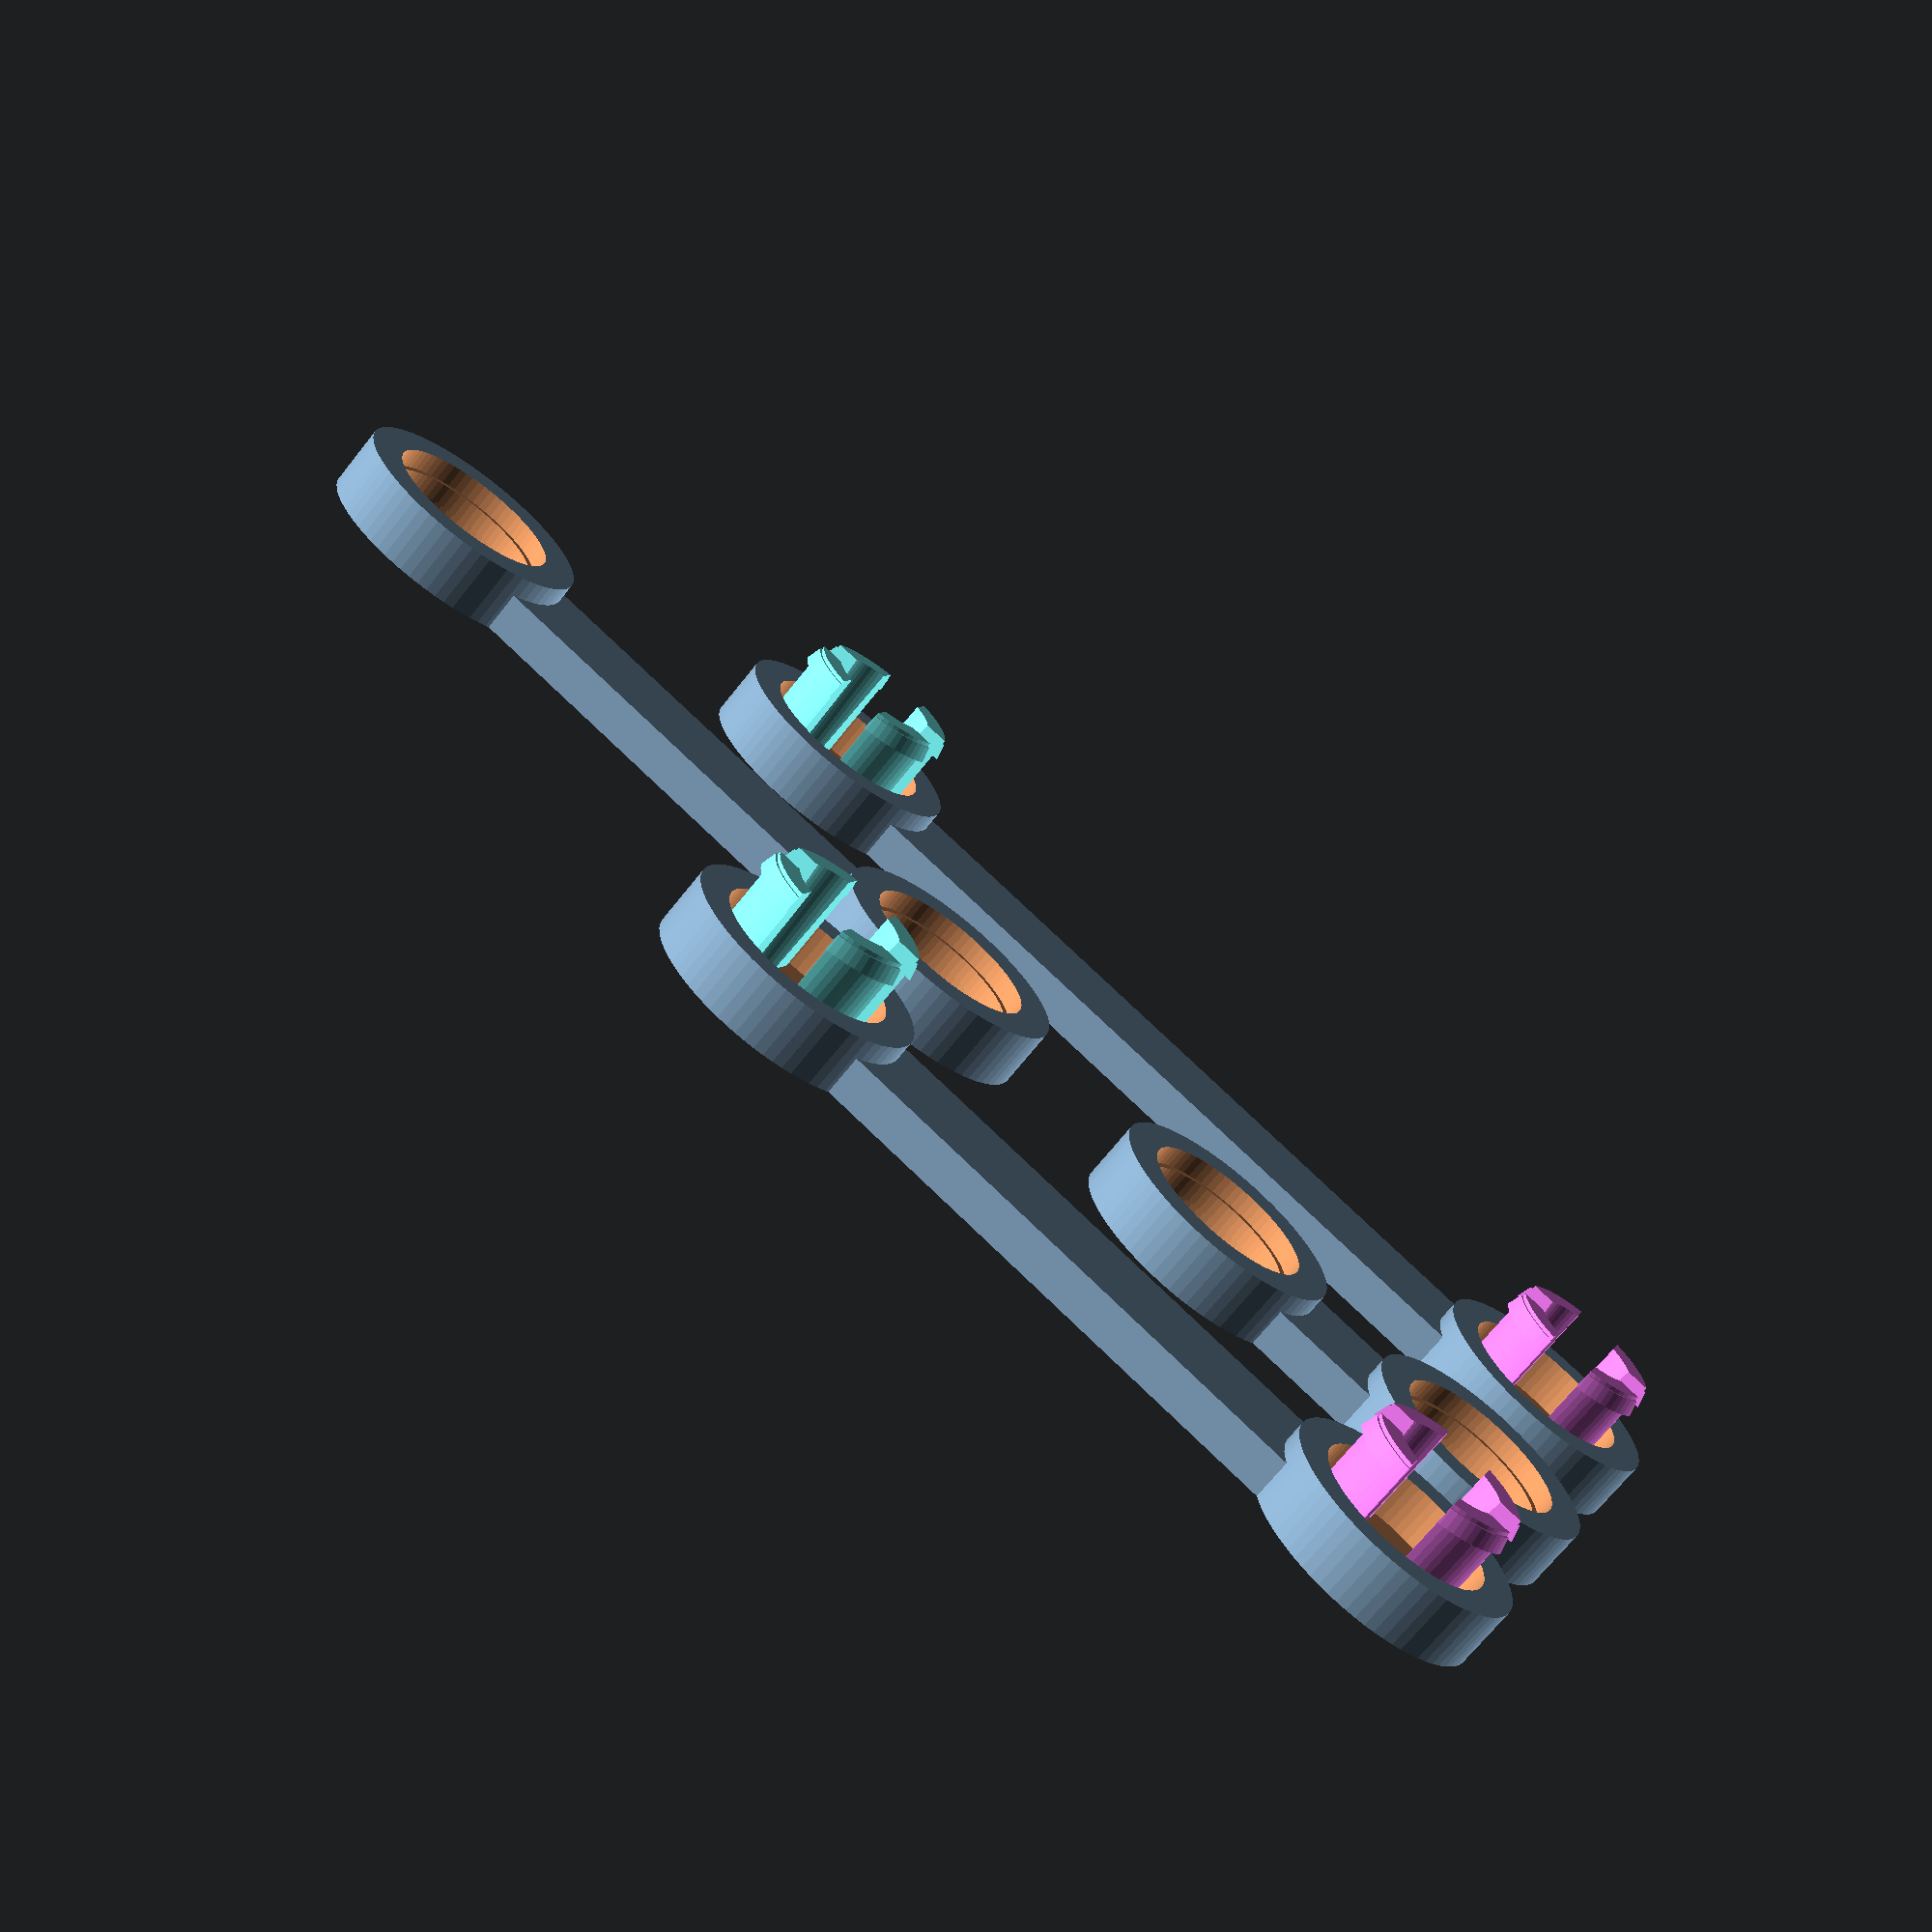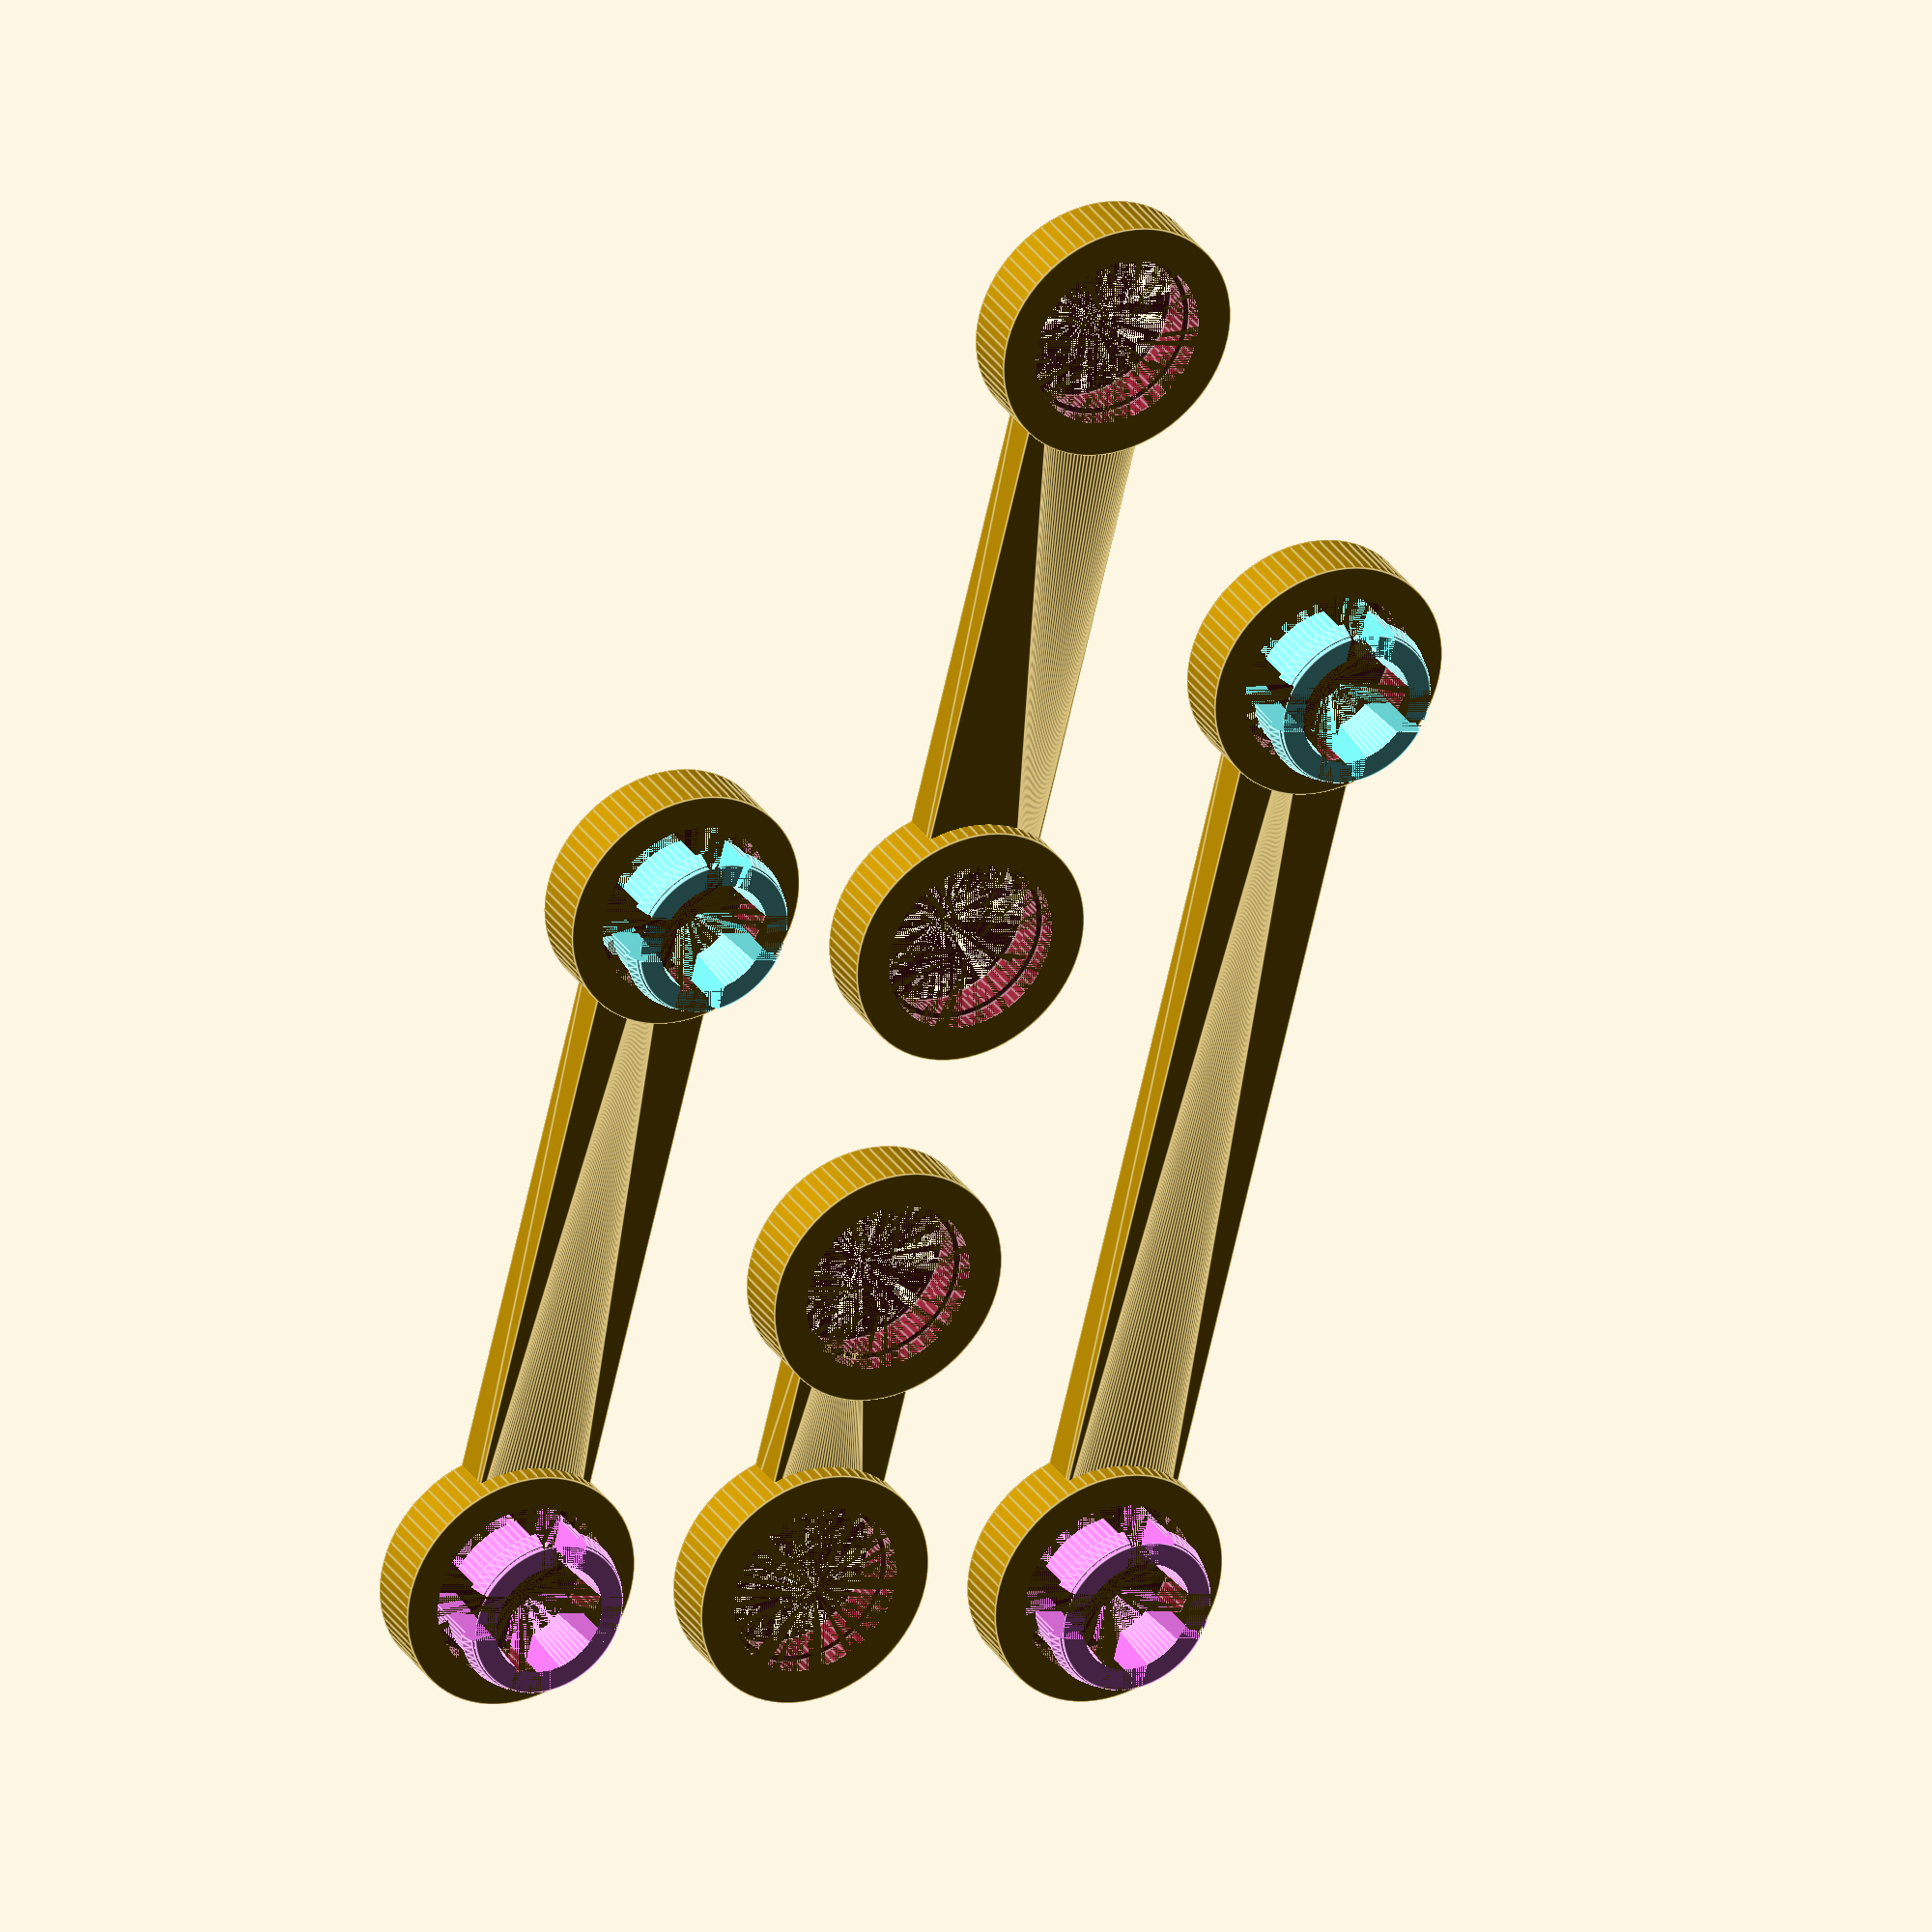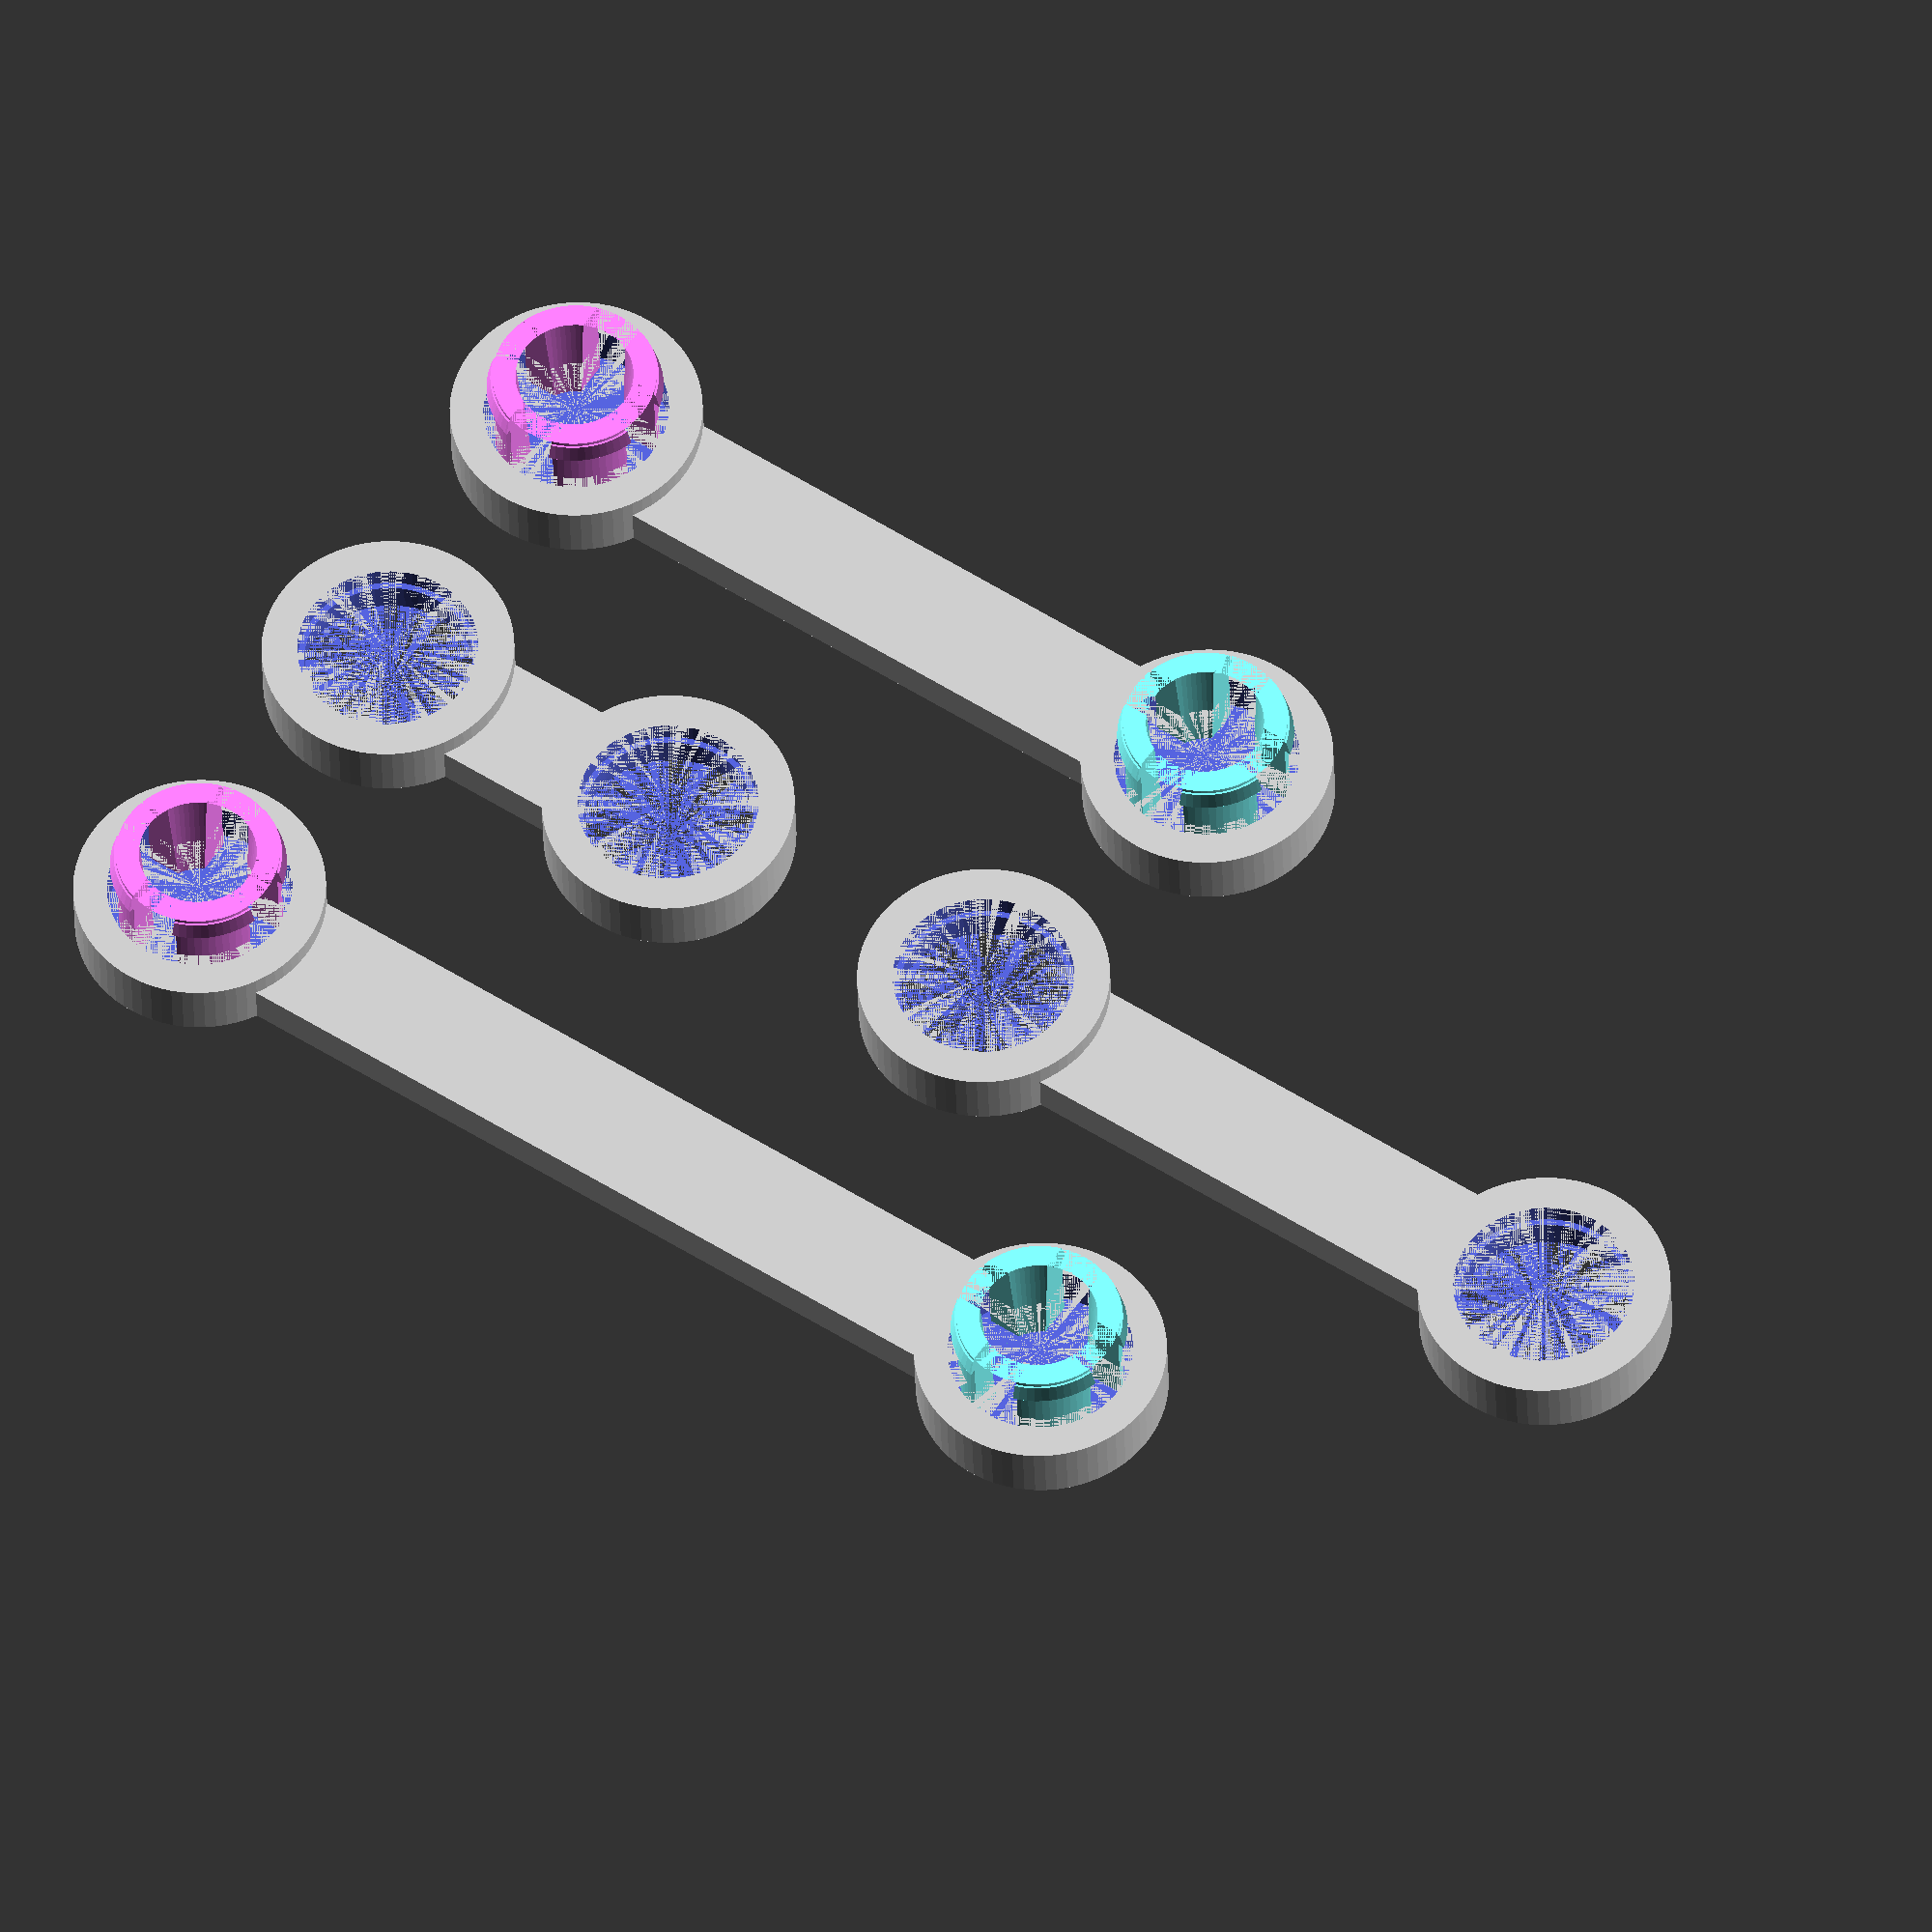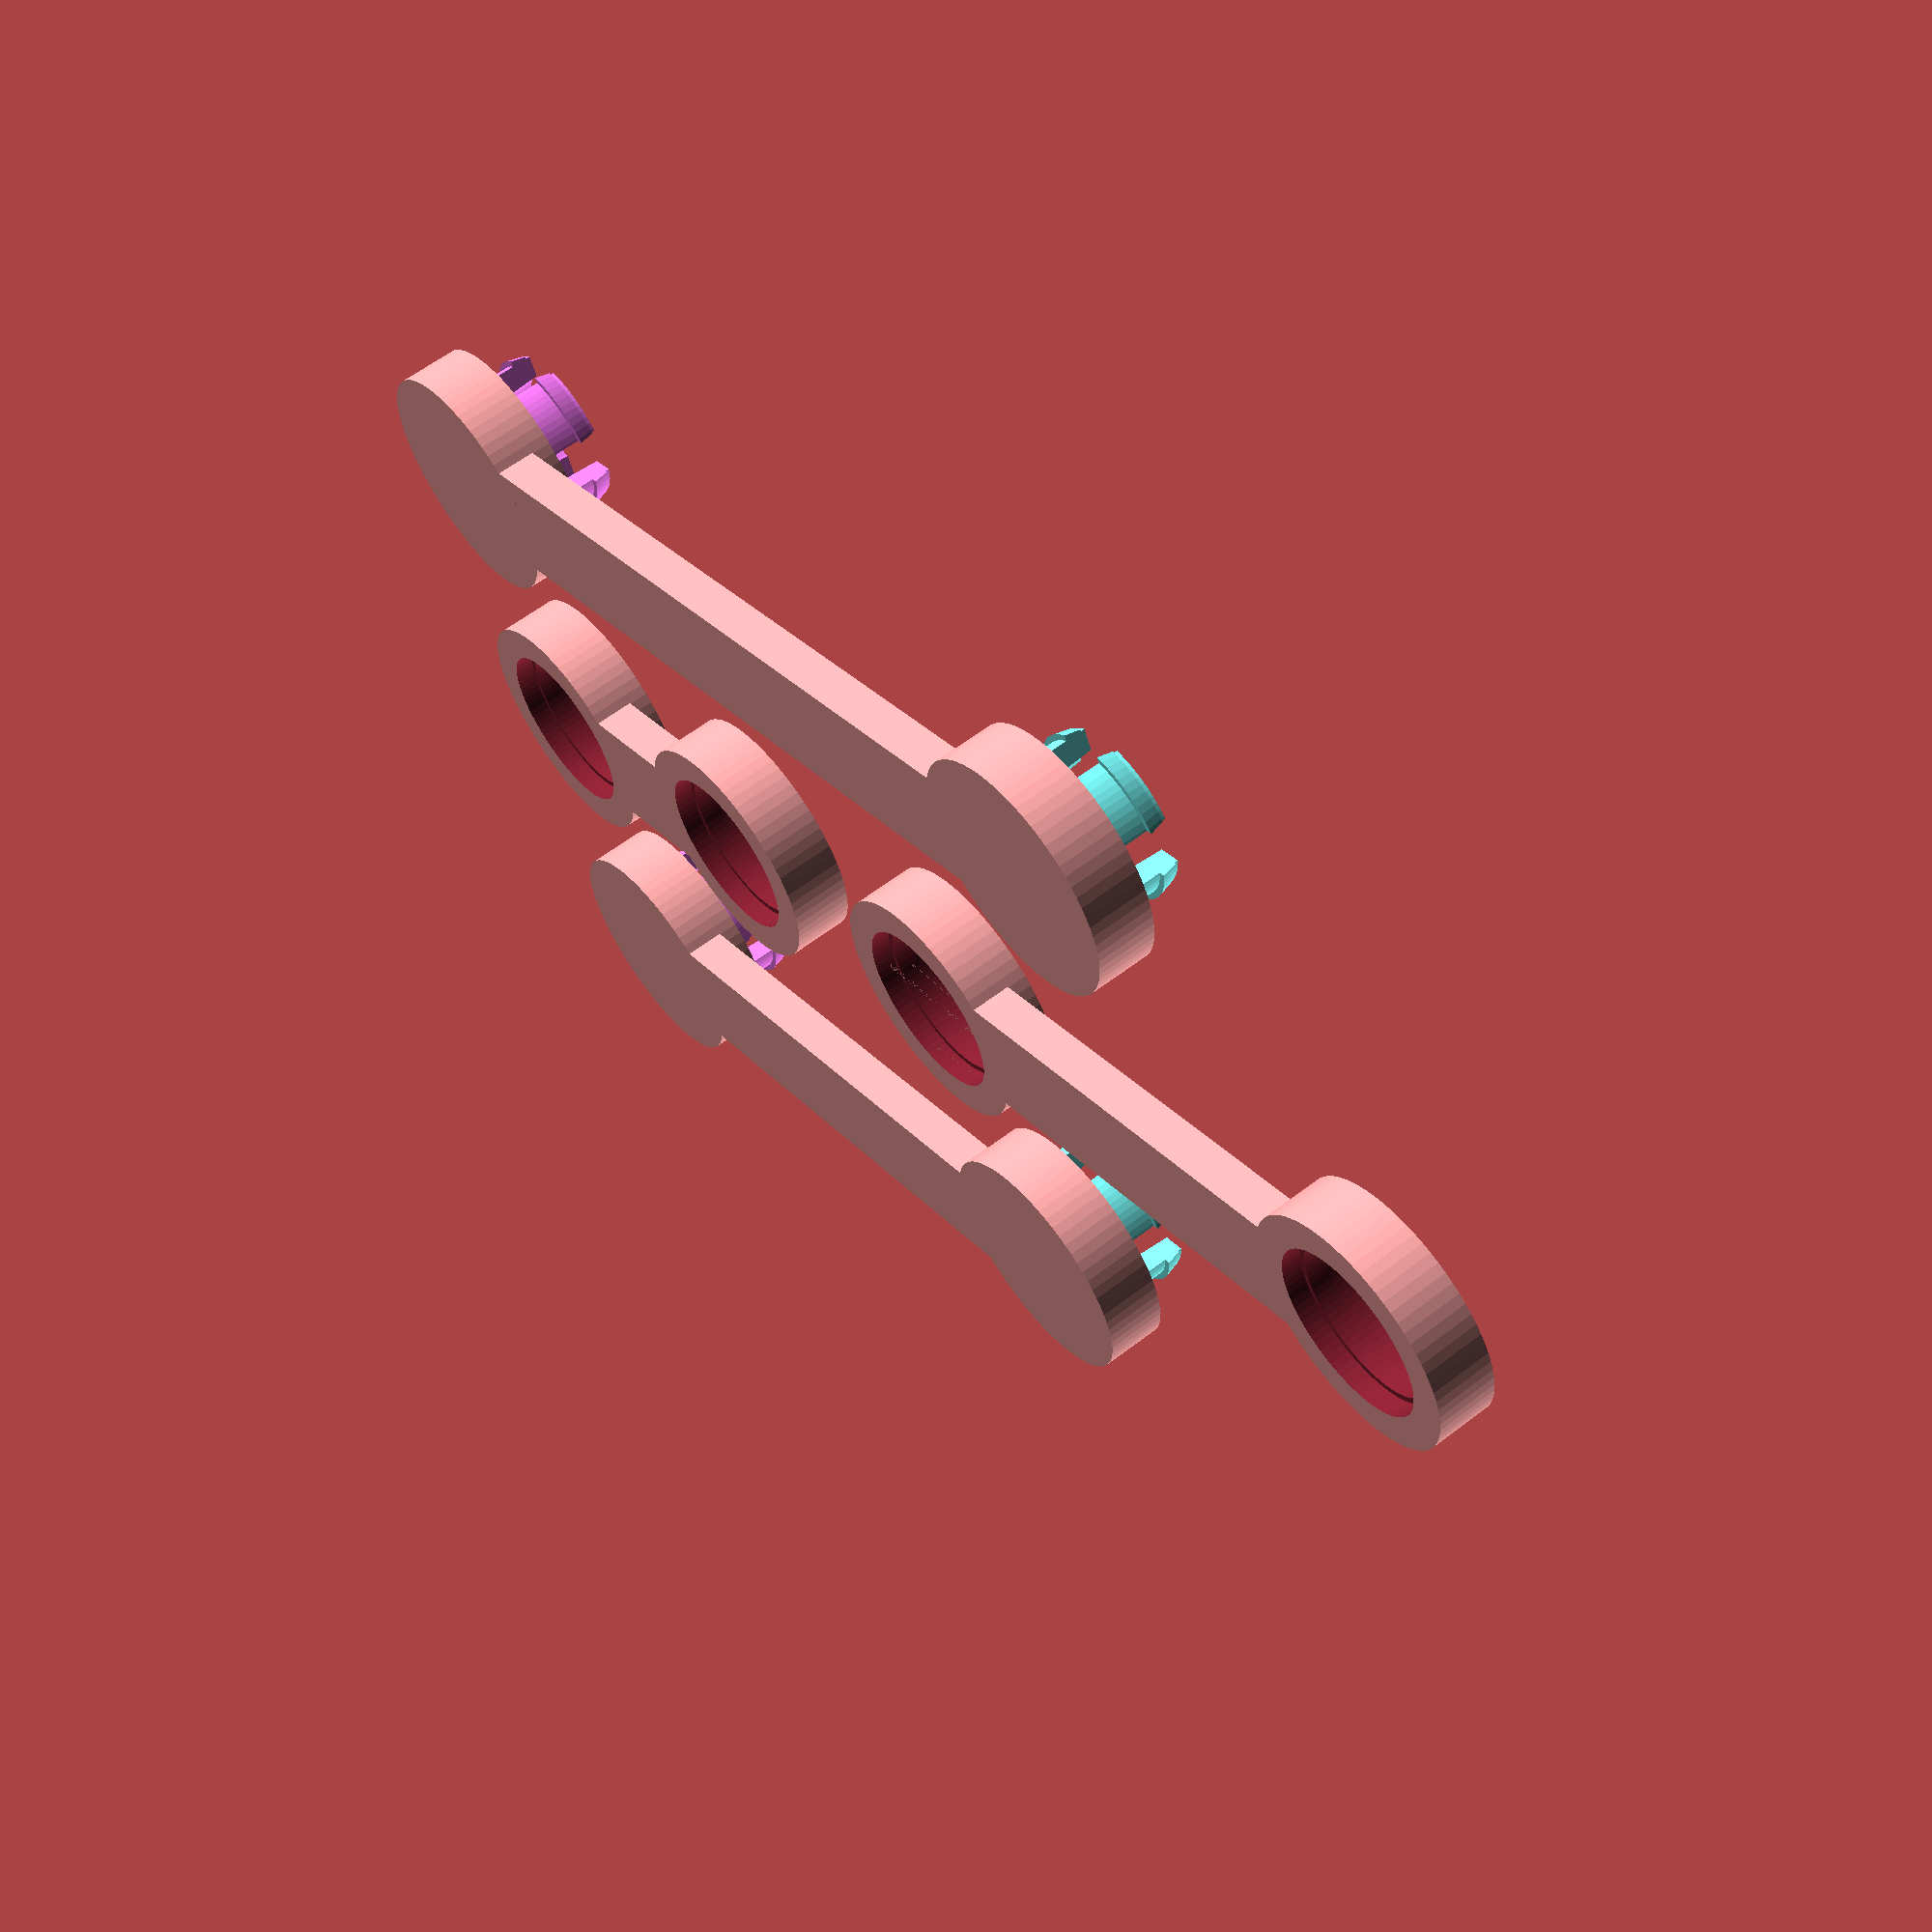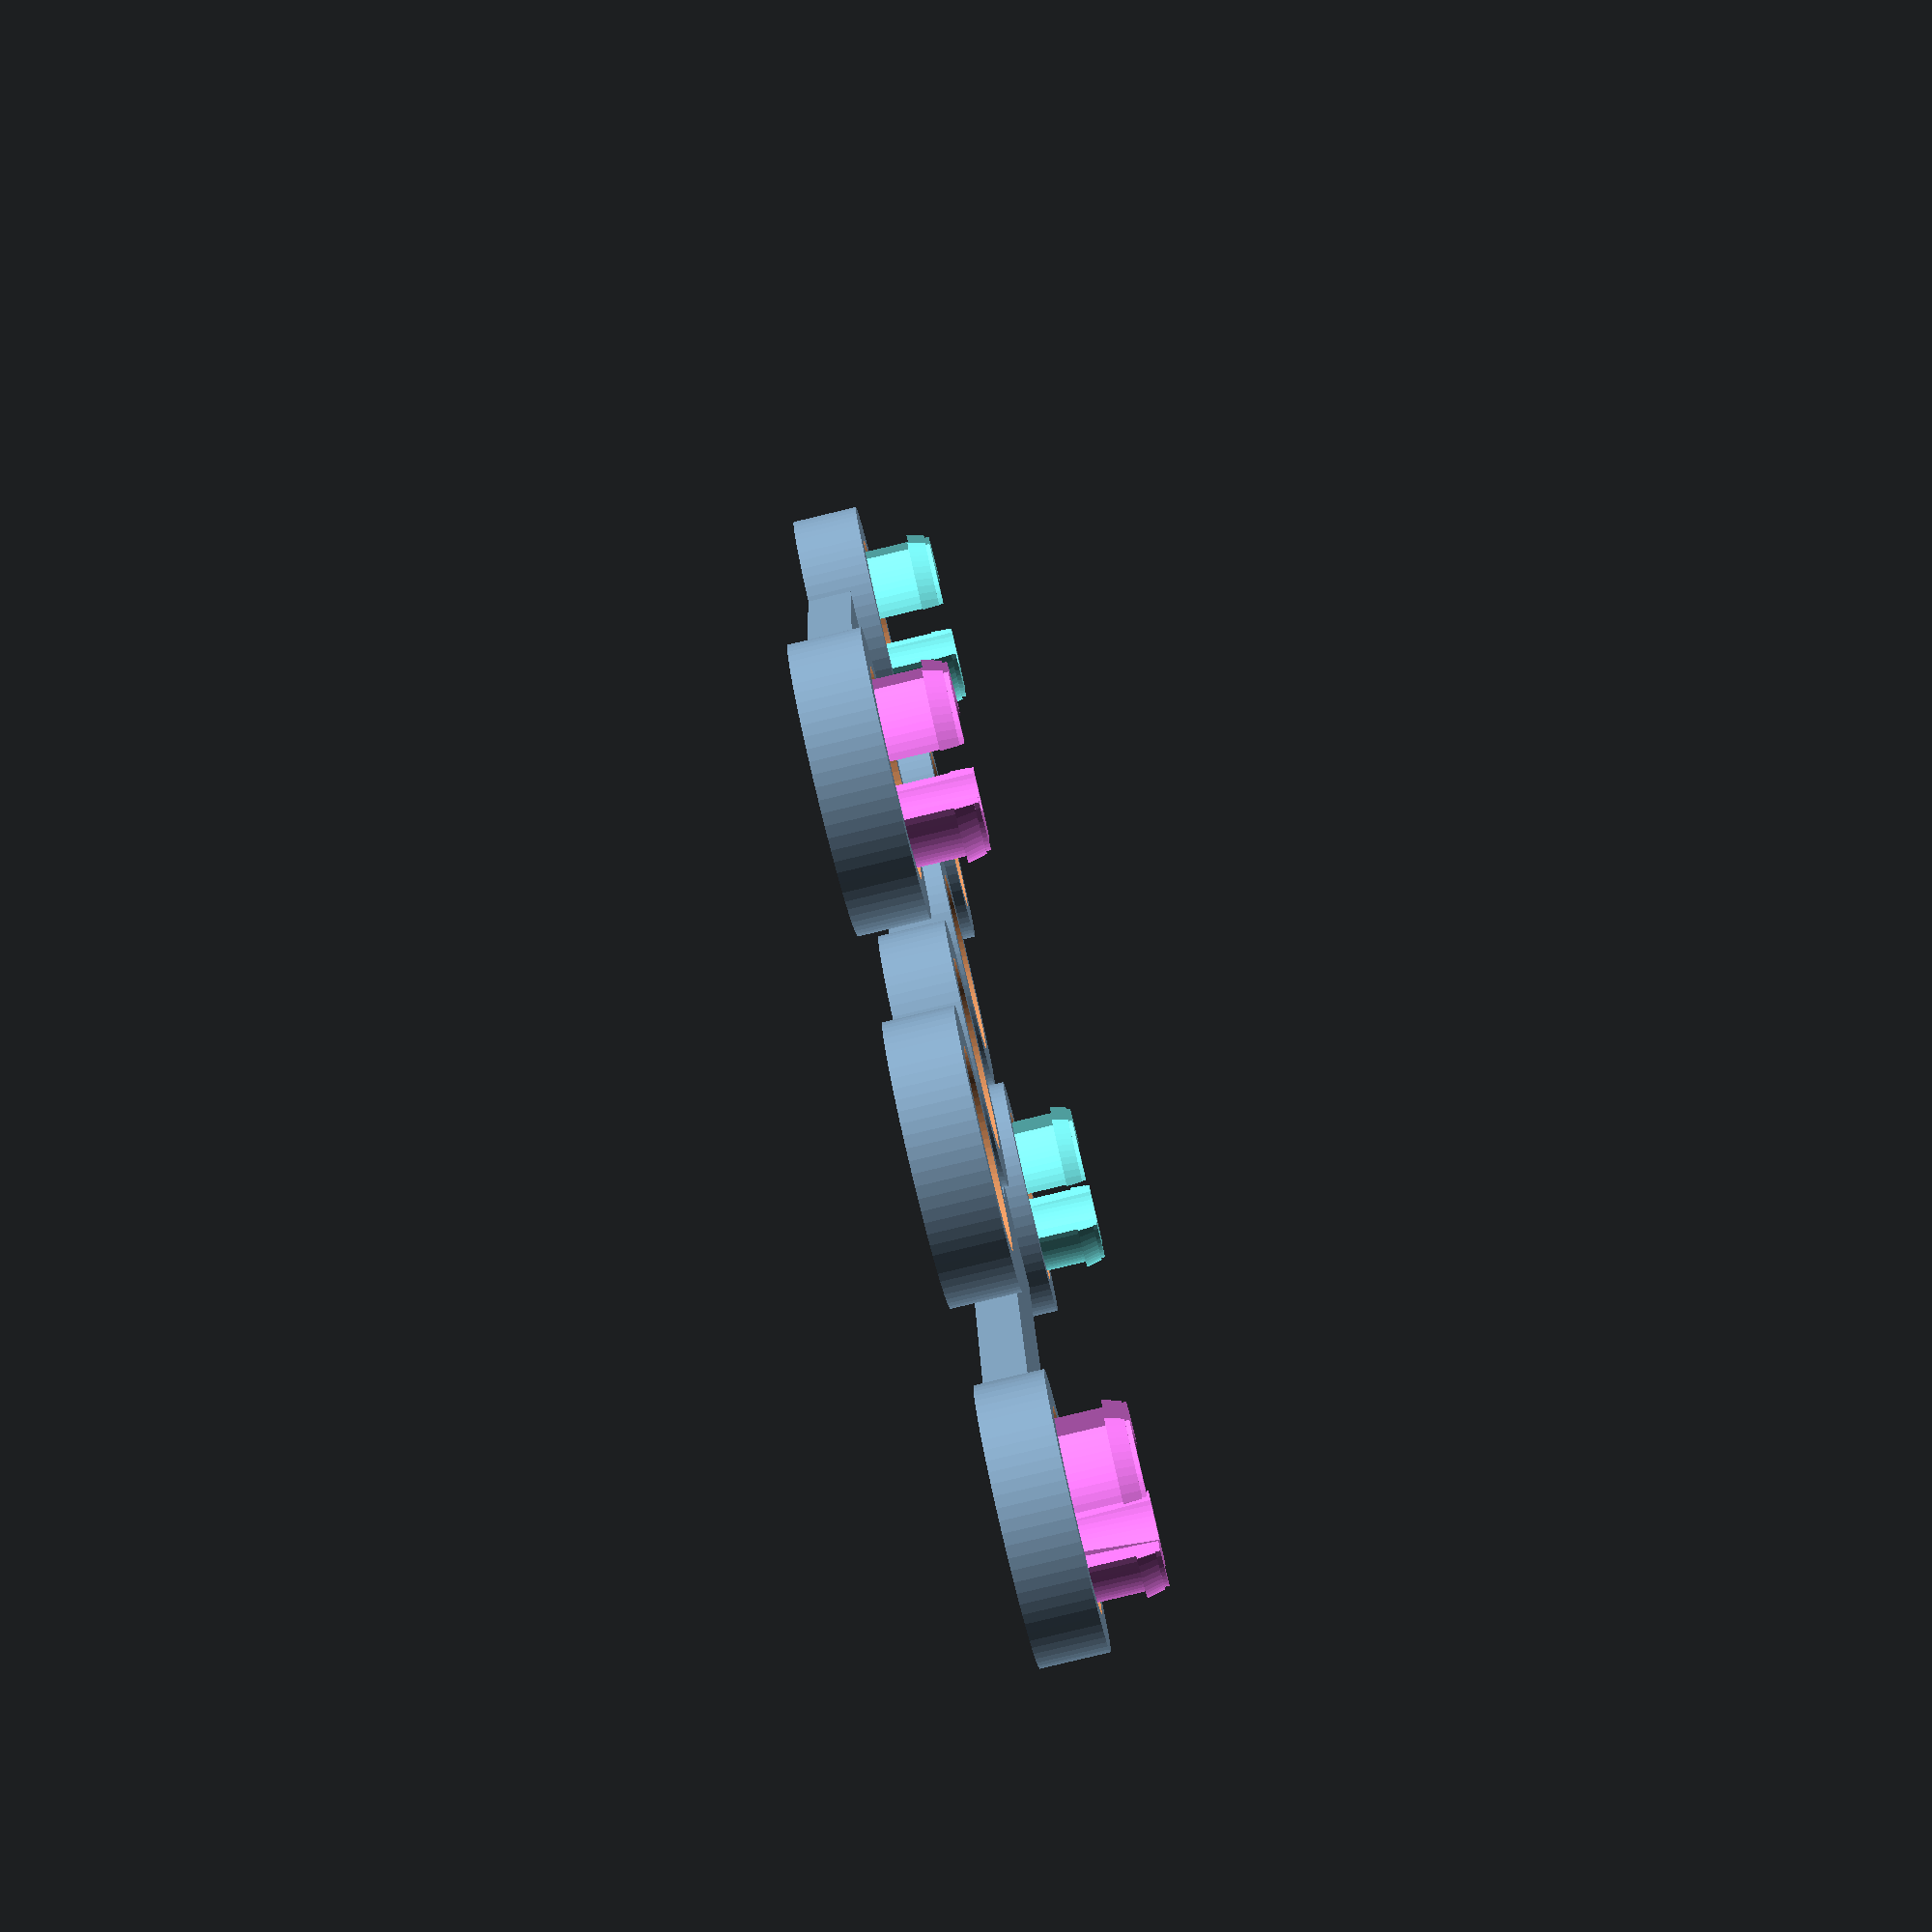
<openscad>
/*
3-RaederKoppelGetriebe

Autor:		Manfred Morgner
Lizenz:		Creative Commons - Attribution, Non Commercial, Share Alike
*/

$fn=73;
eps=.001;

gh=7.5;
translate([ 0, 00,00]) lever(gl = 40, o=2, gh=gh, h1=0,  h2=0);
translate([85, 00,00]) lever(gl = 80, o=2, gh=gh, h1=0,  h2=0);
translate([ 0, 40,00]) lever(gl = 90, o=2, gh=gh, h1=gh, h2=gh); 
translate([ 0,-40,00]) lever(gl =120,      gh=gh, h1=gh, h2=gh, gd= 30, gi=20 );


module bohrung(
                gi = 20, // link inner diameter
                gh = 10, // lever height
                h  = 10, // height of zapfen
                o  =  2, // lever thickness under the zapfen
                kh =  2, // cone height
                kx = .5, // cone diameter offset
                ko = .5  // cone height offset
                ){
    if (h > 0)
        translate([ 0,0,o]) cylinder(d=gi+2, h=gh-o+eps);
    else
        {
        translate([ 0,0,0         -eps/2]) cylinder(d=gi,      h=gh+eps);
        translate([ 0,0,0         -eps/2]) cylinder(d=gi+3*kx, h=(kh+ko)+eps);
        translate([ 0,0,gh-(kh+ko)+eps/2]) cylinder(d=gi+3*kx, h=(kh+ko)+eps);
        }
    }

module lever(   gl =120, // length of the lever, zapfen to zapfen
                gd = 30, // lever diameter / width
                gi = 20, // link inner diameter
                gh = 10, // lever height
                h1 = 10, // height of zapfen 1
                h2 = 10, // height of zapfen 2
                hb =  0, // body height
                o  =  2, // lever thickness under the zapfen
                kh =  2, // cone height
                kx = .5, // cone diameter offset
                ko = .5  // cone height offset
                ){
                    
    grdt = o; // ground thickness

    difference(){
        union(){
            hull (){
                translate([ 0,0,0]) cylinder(d=gd/2, h=gh/3*2);
                translate([gl,0,0]) cylinder(d=gd/2, h=gh/3*2);
                }
            translate([ 0,0,0]) cylinder(d=gd, h=gh);
            translate([gl,0,0]) cylinder(d=gd, h=gh);
            }
        translate([0,0,0])
            bohrung( gi = gi, gh = gh, h = h1, o = o, kh = kh, kx = kx, ko = ko );

        translate([gl,0,0])
            bohrung( gi = gi, gh = gh, h = h2, o = o, kh = kh, kx = kx, ko = ko );

      }
    if (h1 >0)
        color([1,.5,1]) translate([ 0,0,grdt+hb+eps-o/2]) zapfen(d=gi, h=gh-grdt+h1+o/2+eps, hb=hb);
    if (h2 >0)
        color([.5,1,1]) translate([gl,0,grdt+hb+eps-o/2]) zapfen(d=gi, h=gh-grdt+h2+o/2+eps, hb=hb);
    }

module zapfen(  d   = 20, // diameter
                h   = 10, // height
                w   =  3, // wall thickness
                c   =  6, // nut width
                hb  = 10, // height of the body
                bdo =  2, // body diameter offset
                kh  =  2, // cone height
                kx  = .5, // cone diameter offset
                ko  = .5, // cone height offset
                spiel = .5 // reduction of outer diameter (d)
              ){
        he=h+hb;

        difference(){
            union(){
// wheel
                translate([0,0,he/2-hb]) cylinder(d=d-spiel, h=he, center=true);
// body
                if (hb > 0) translate([0,0,-hb/2]) cylinder(d=d+2*bdo, h=hb, center=true);
// Raste
                translate([0,0,+h-kh/2-ko]) cylinder(d1=d+2*kx, d2=d, h=kh,    center=true);
                }

            translate([0,0, h/2+eps])     cube([2*kx+d+eps,c,h], center=true);
            translate([0,0, h/2+eps])     cube([c,2*kx+d+eps,h], center=true);
               
            translate([0,0,he/2-hb])  cylinder(d1=d-2*w-2, d=d-2*w, h=he+.1, center=true);

   //       translate([0, (d/2+w)/2, he/2-hb]) cube([d+2*w+1.1, d/2+w+1.1, he+1.1], center=true);
            }
    }

</openscad>
<views>
elev=69.6 azim=202.7 roll=321.5 proj=p view=solid
elev=150.2 azim=104.0 roll=206.3 proj=o view=edges
elev=32.7 azim=33.9 roll=1.6 proj=o view=solid
elev=299.4 azim=204.4 roll=232.0 proj=p view=solid
elev=83.6 azim=263.2 roll=283.5 proj=p view=wireframe
</views>
